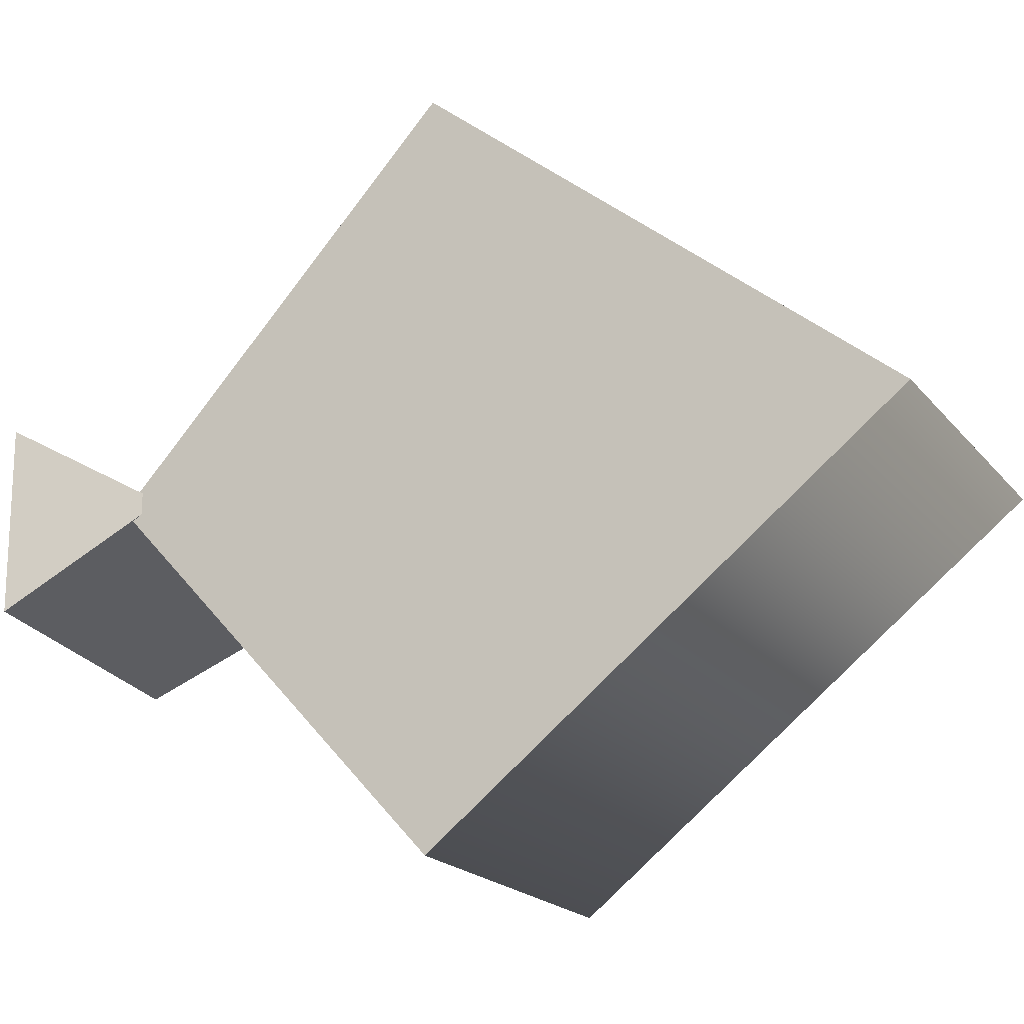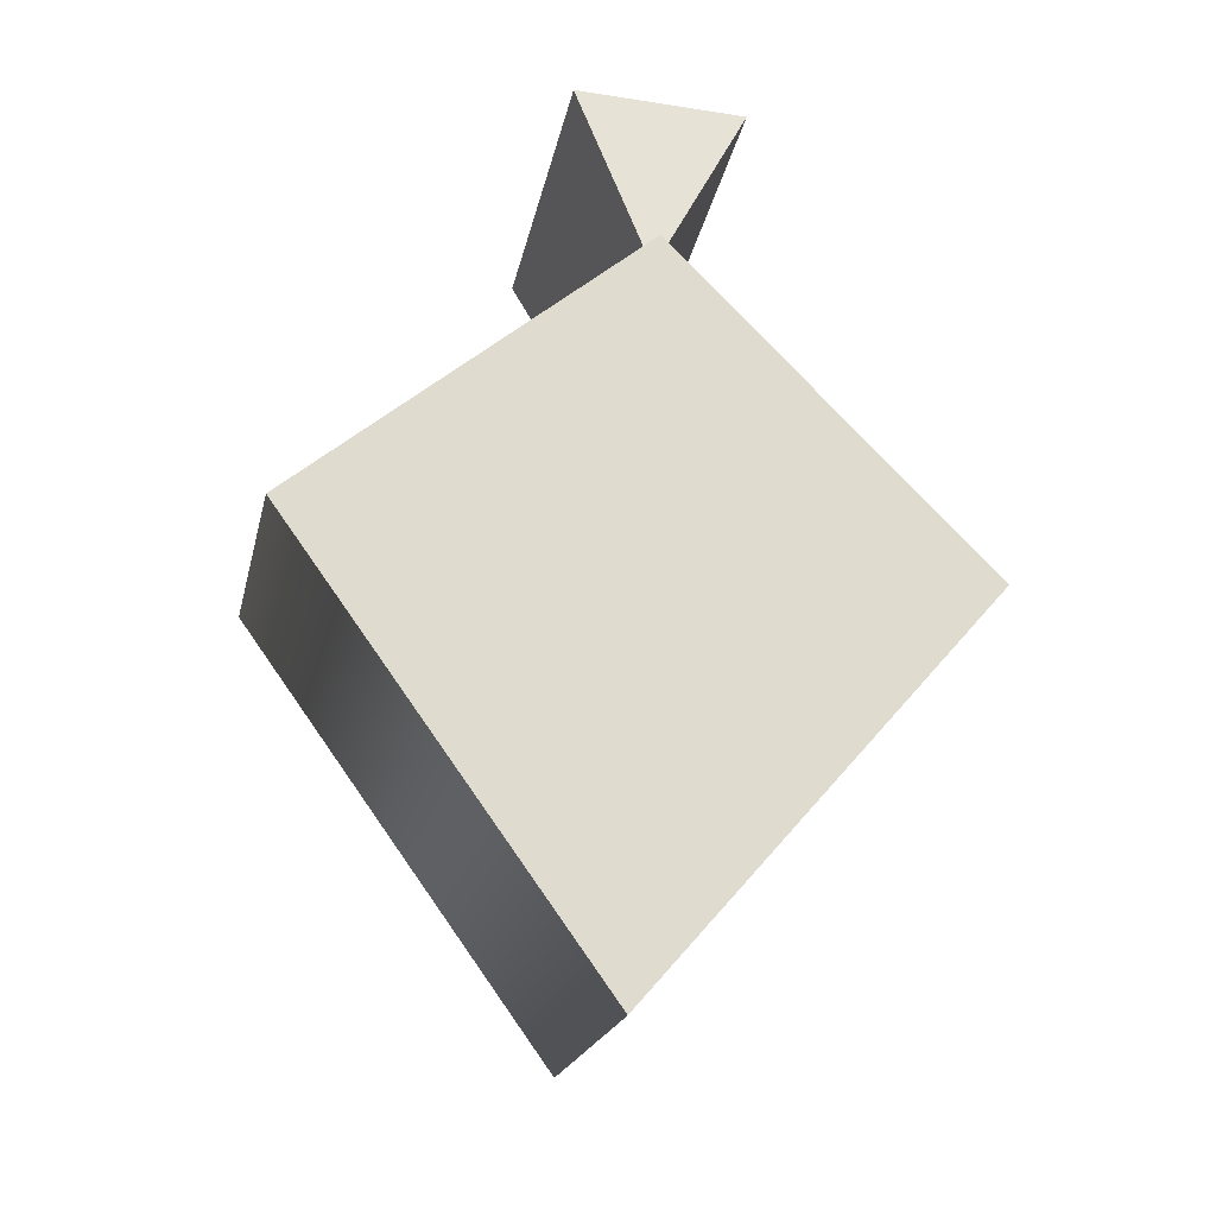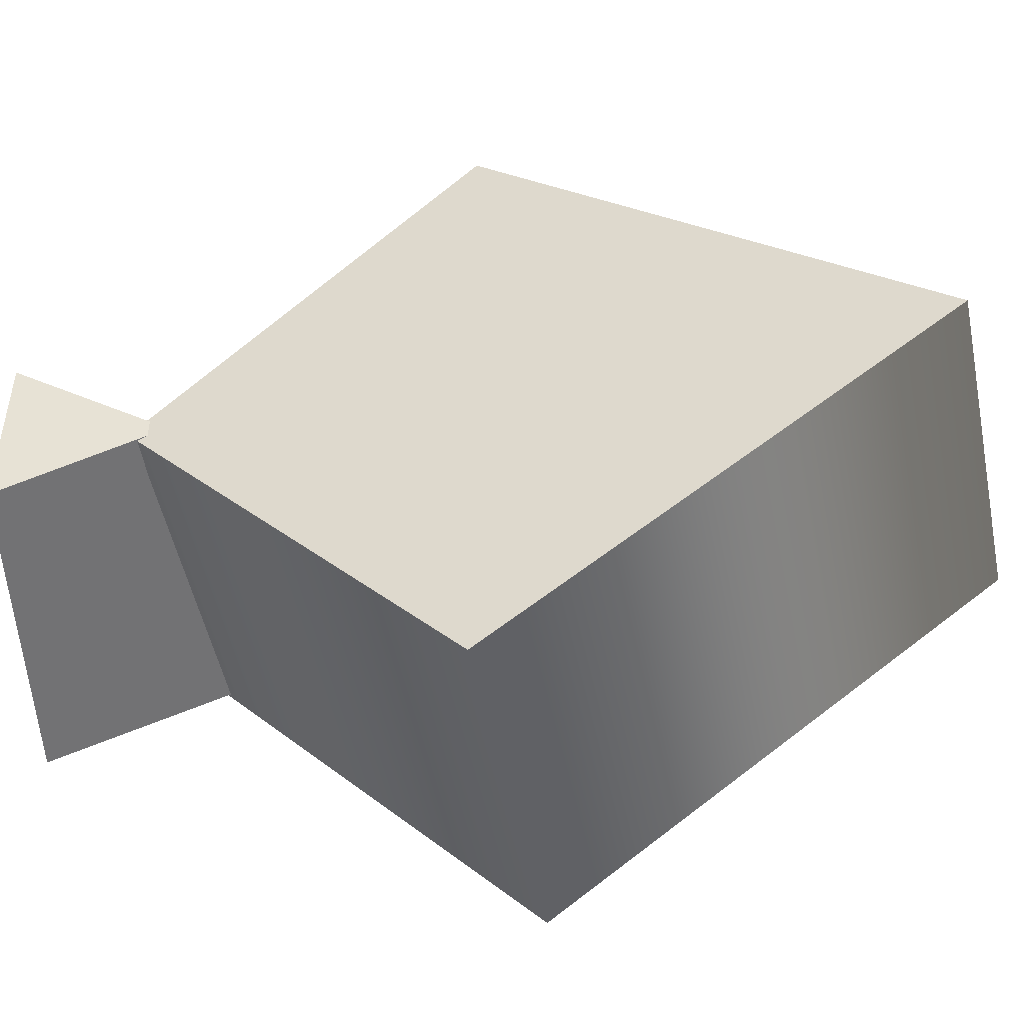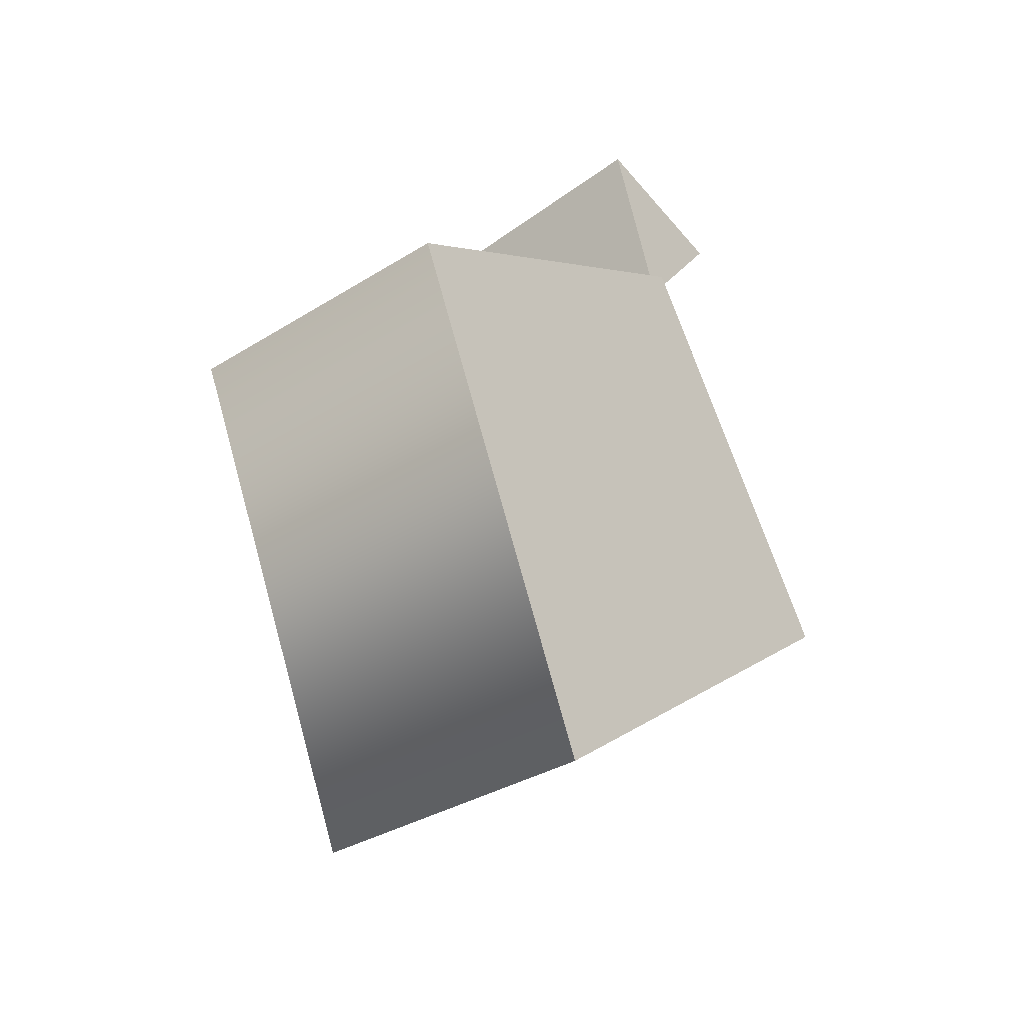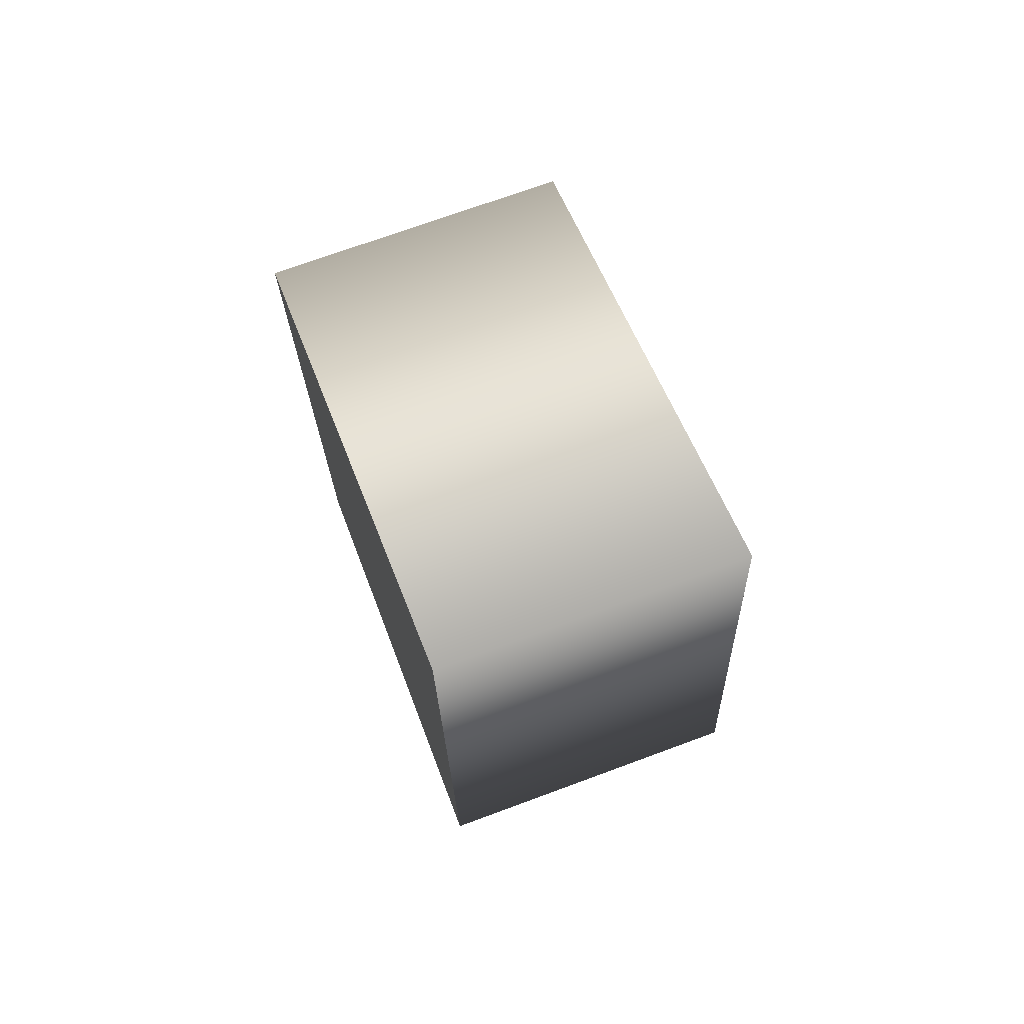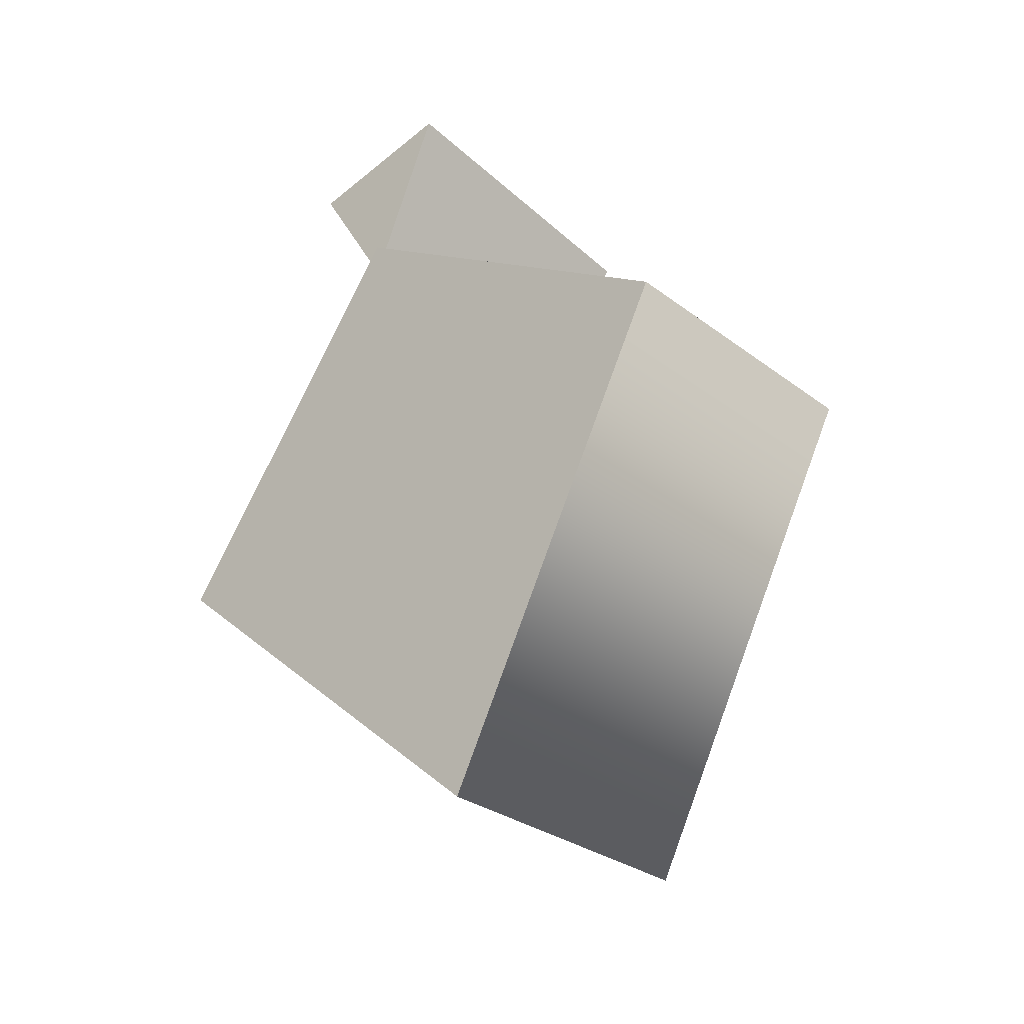
<metadata>
{"format":"obj","ext":"obj","renderer":"f3d","projection":"perspective","resolution":1024,"background":"white","views":[{"elev":-18.8,"azim":104.1,"up":"+Y"},{"elev":-32.4,"azim":-102.4,"up":"+Z"},{"elev":-49.8,"azim":89.4,"up":"+Y"},{"elev":-52.3,"azim":-141.0,"up":"+Z"},{"elev":-73.7,"azim":16.7,"up":"+Z"},{"elev":-45.7,"azim":-46.8,"up":"+Z"}]}
</metadata>
<code>
v -3.421 1.634 3.574
v -3.421 -1.645 3.574
v -3.111 0.1044 -0.1199
v 2.766 1.634 3.907
v 2.787 0.1044 1.153
v 2.766 -1.645 3.907
v 2.766 1.634 3.907
v 2.766 -1.645 3.907
v -3.421 1.634 3.574
v 2.766 -1.645 3.907
v -3.421 -1.645 3.574
v -3.421 1.634 3.574
v -3.111 0.1044 -0.1199
v 2.787 0.1044 1.153
v -3.421 1.634 3.574
v 2.787 0.1044 1.153
v 2.766 1.634 3.907
v -3.421 1.634 3.574
v -3.111 0.1044 -0.1199
v -3.421 -1.645 3.574
v 2.787 0.1044 1.153
v -3.421 -1.645 3.574
v 2.766 -1.645 3.907
v 2.787 0.1044 1.153
v 5.625 -0.005425 -11.9
v -0.3617 -0.005425 -13.17
v 3.938 -6.478 -3.957
v -0.3617 -0.005425 -13.17
v -2.049 -6.478 -5.229
v 3.938 -6.478 -3.957
v 3.938 6.467 -3.957
v -2.049 6.467 -5.229
v 5.625 -0.005425 -11.9
v -2.049 6.467 -5.229
v -0.3617 -0.005425 -13.17
v 5.625 -0.005425 -11.9
v 2.713 -0.005425 1.806
v -3.274 -0.005425 0.5336
v 3.938 6.467 -3.957
v -3.274 -0.005425 0.5336
v -2.049 6.467 -5.229
v 3.938 6.467 -3.957
v 3.938 -6.478 -3.957
v -2.049 -6.478 -5.229
v 2.713 -0.005425 1.806
v -2.049 -6.478 -5.229
v -3.274 -0.005425 0.5336
v 2.713 -0.005425 1.806
v 5.625 -0.005425 -11.9
v 3.938 -6.478 -3.957
v 3.938 6.467 -3.957
v 3.938 -6.478 -3.957
v 2.713 -0.005425 1.806
v 3.938 6.467 -3.957
v -3.274 -0.005425 0.5336
v -2.049 -6.478 -5.229
v -2.049 6.467 -5.229
v -2.049 -6.478 -5.229
v -0.3617 -0.005425 -13.17
v -2.049 6.467 -5.229
g mtl_t6_wpn_lmg_type95_drum
f 3 2 1
f 6 5 4
f 9 8 7
f 12 11 10
f 15 14 13
f 18 17 16
f 21 20 19
f 24 23 22
f 27 26 25
f 30 29 28
f 33 32 31
f 36 35 34
f 39 38 37
f 42 41 40
f 45 44 43
f 48 47 46
f 51 50 49
f 54 53 52
f 57 56 55
f 60 59 58

</code>
